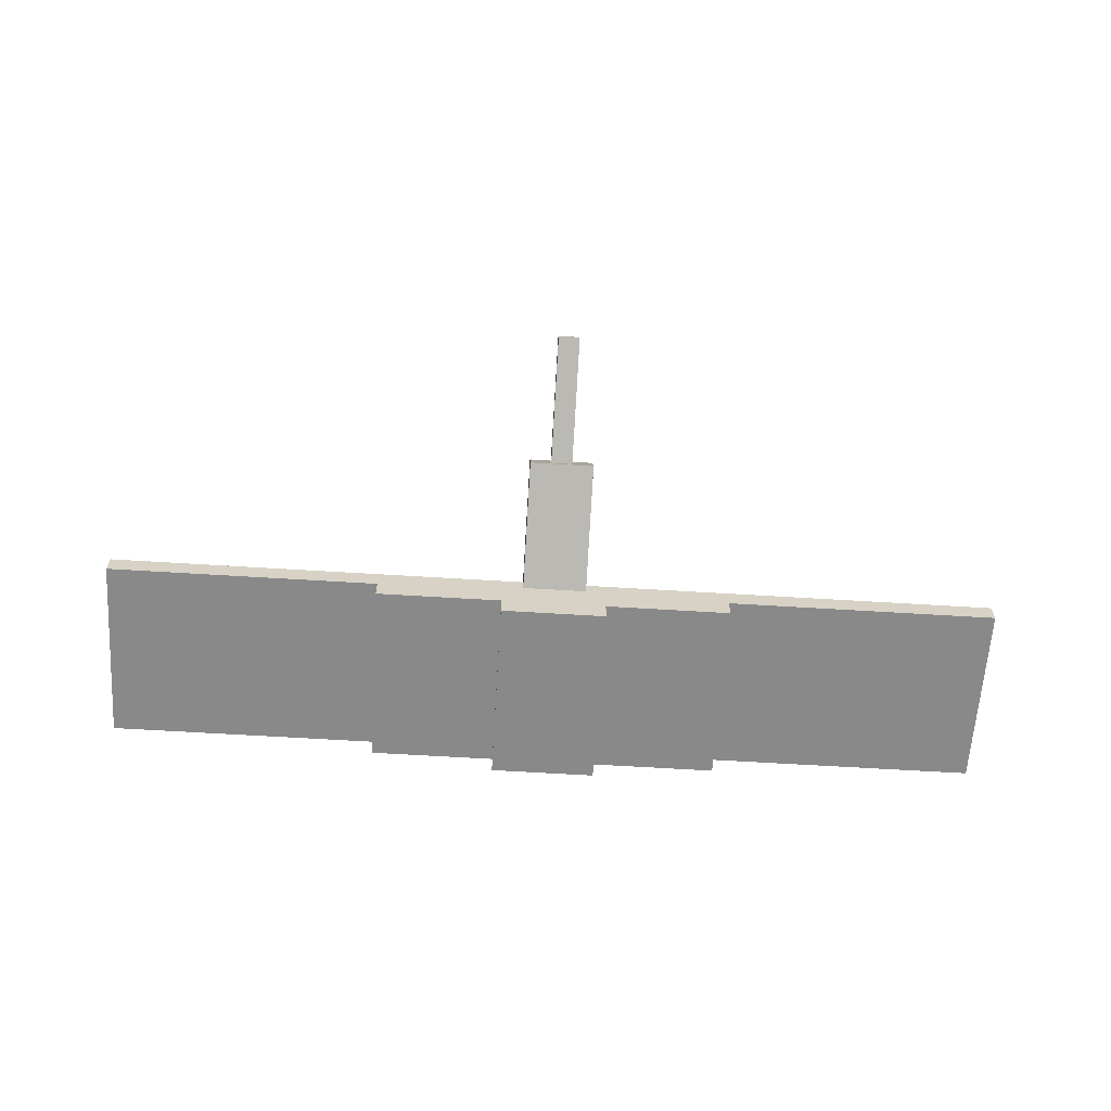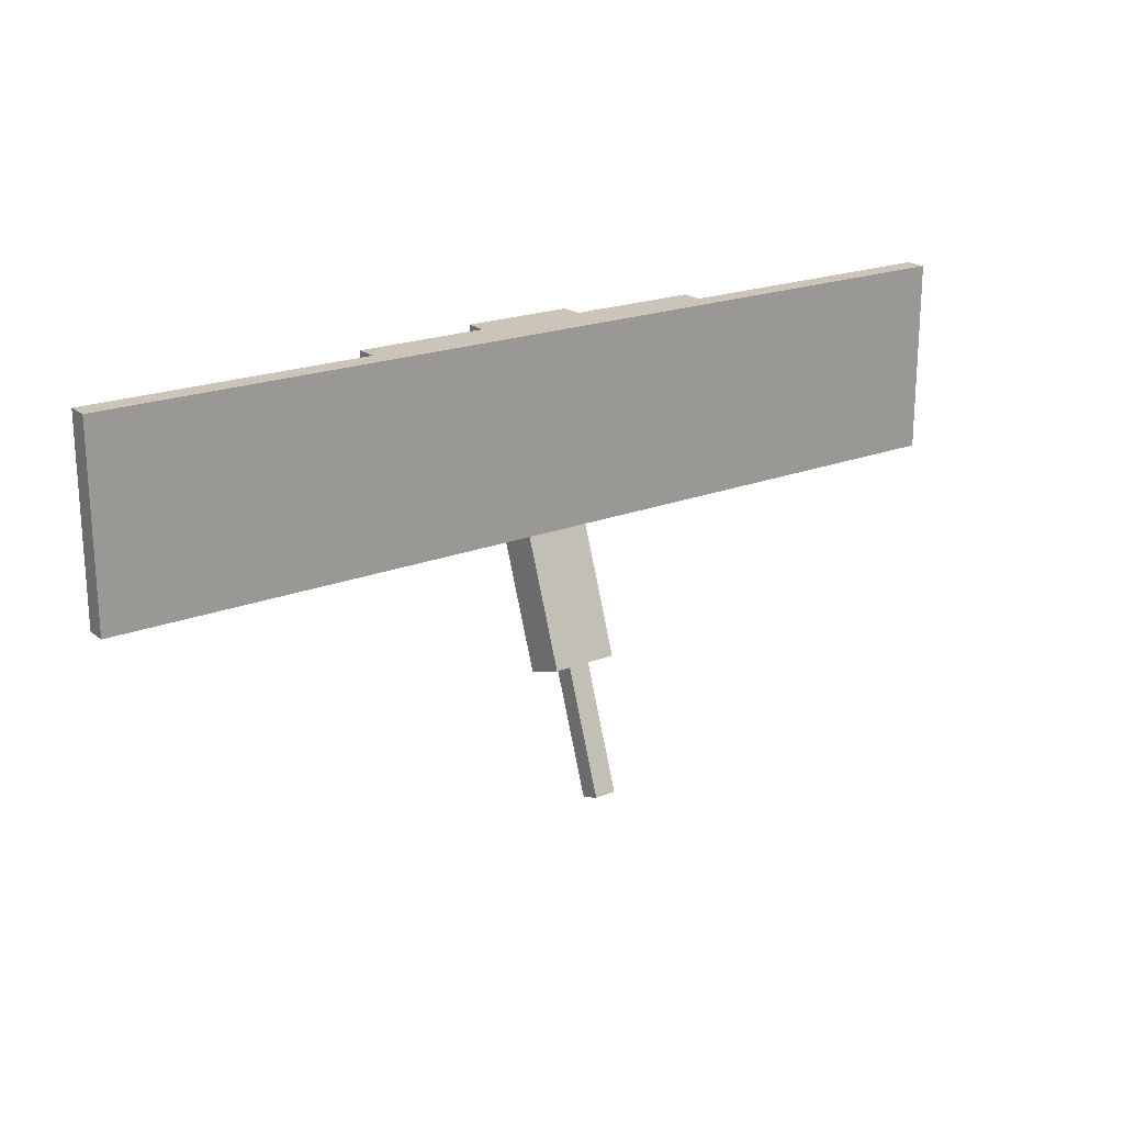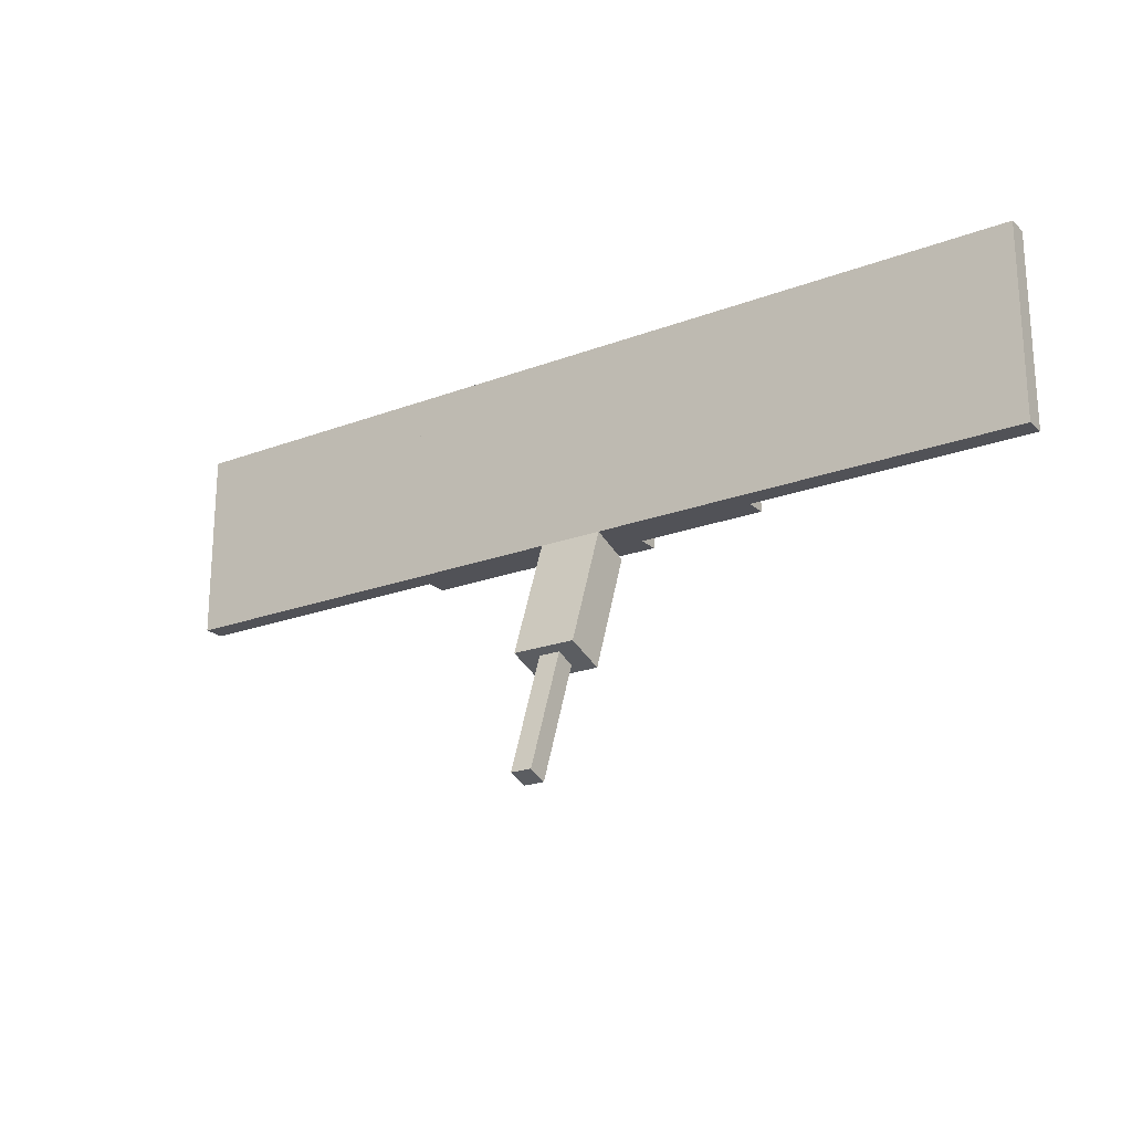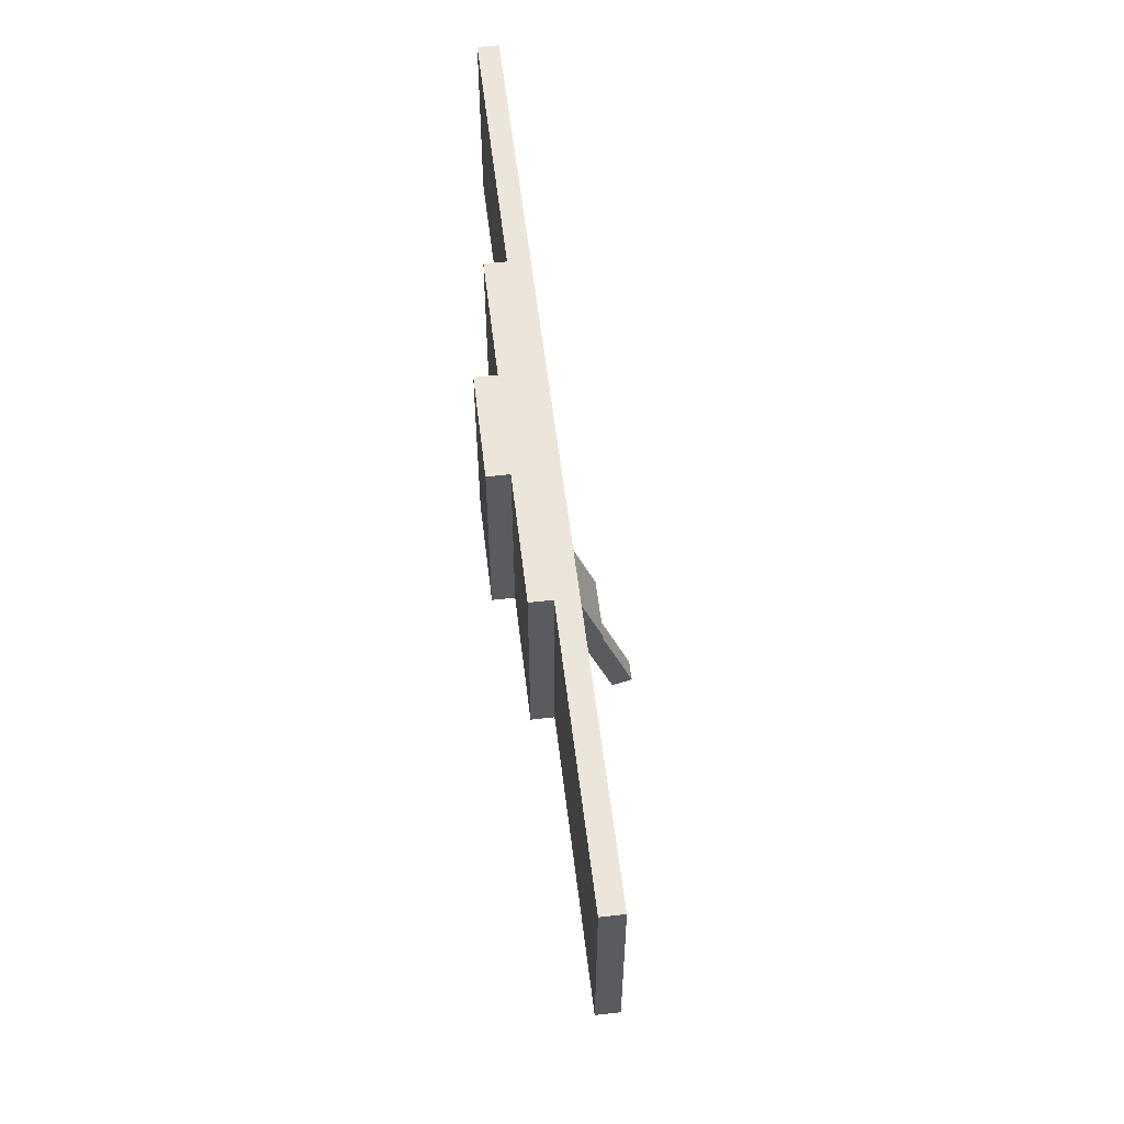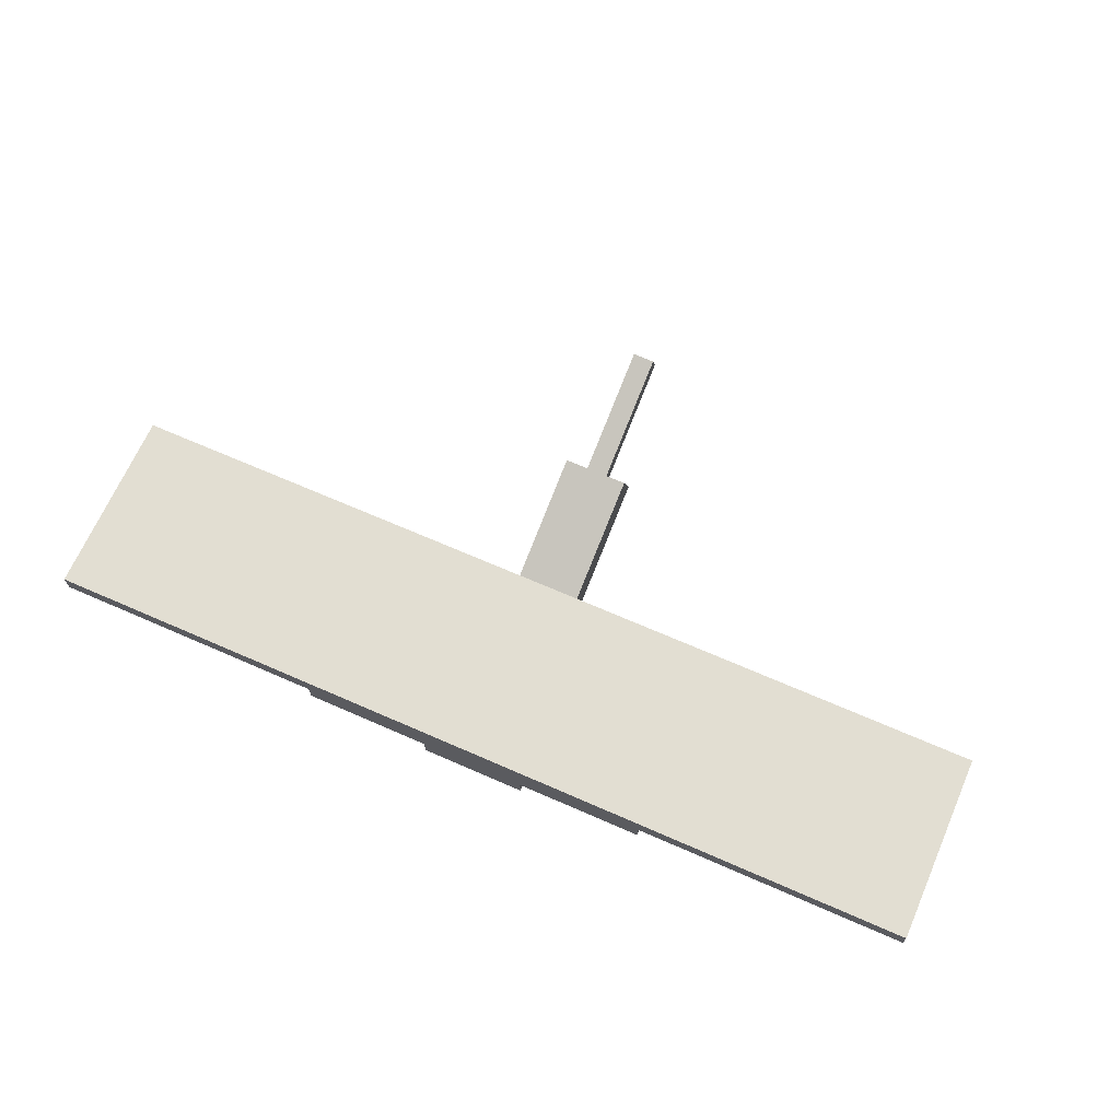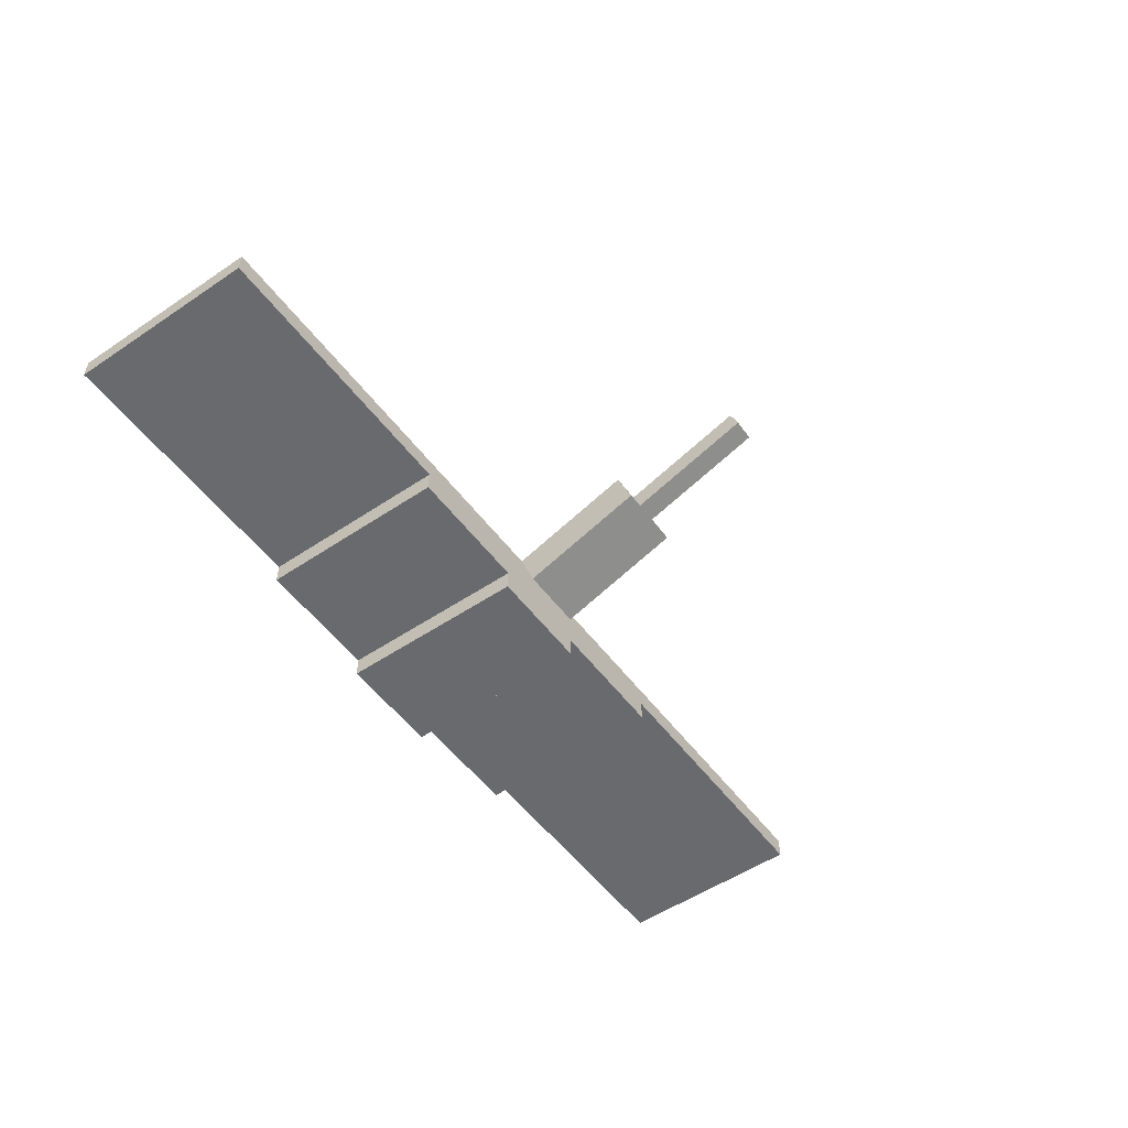
<metadata>
{"format":"obj","ext":"obj","renderer":"f3d","projection":"perspective","resolution":1024,"background":"white","views":[{"elev":-63.0,"azim":-3.6,"up":"+Z"},{"elev":20.5,"azim":-35.5,"up":"+Y"},{"elev":-21.5,"azim":33.8,"up":"+Y"},{"elev":56.5,"azim":-96.8,"up":"+Y"},{"elev":67.9,"azim":-156.3,"up":"+Z"},{"elev":-53.0,"azim":-54.2,"up":"+Z"}]}
</metadata>
<code>
o all
v 0.1562 0.875 0.3125
v 0.1562 1.438 0.3125
v 0.1562 0.875 0.125
v 0.1562 1.438 0.125
v -0.1562 1.438 0.3125
v -0.1562 0.875 0.3125
v -0.1562 1.438 0.125
v -0.1562 0.875 0.125
f 4 7 5 2
f 3 4 2 1
f 8 3 1 6
f 7 8 6 5
f 6 1 2 5
f 7 4 3 8
o wing0
v -0.1562 0.875 0.3125
v -0.1562 1.438 0.3125
v -0.1562 0.875 0.1875
v -0.1562 1.438 0.1875
v -0.5312 1.438 0.3125
v -0.5312 0.875 0.3125
v -0.5312 1.438 0.1875
v -0.5312 0.875 0.1875
f 12 15 13 10
f 11 12 10 9
f 16 11 9 14
f 15 16 14 13
f 14 9 10 13
f 15 12 11 16
o wingtip0
v -0.5312 0.875 0.3125
v -0.5312 1.438 0.3125
v -0.5312 0.875 0.25
v -0.5312 1.438 0.25
v -1.344 1.438 0.3125
v -1.344 0.875 0.3125
v -1.344 1.438 0.25
v -1.344 0.875 0.25
f 20 23 21 18
f 19 20 18 17
f 24 19 17 22
f 23 24 22 21
f 22 17 18 21
f 23 20 19 24
o wing1
v 0.5312 0.875 0.3125
v 0.5312 1.438 0.3125
v 0.5312 0.875 0.1875
v 0.5312 1.438 0.1875
v 0.1562 1.438 0.3125
v 0.1562 0.875 0.3125
v 0.1562 1.438 0.1875
v 0.1562 0.875 0.1875
f 28 31 29 26
f 27 28 26 25
f 32 27 25 30
f 31 32 30 29
f 30 25 26 29
f 31 28 27 32
o wingtip1
v 1.344 0.875 0.3125
v 1.344 1.438 0.3125
v 1.344 0.875 0.25
v 1.344 1.438 0.25
v 0.5312 1.438 0.3125
v 0.5312 0.875 0.3125
v 0.5312 1.438 0.25
v 0.5312 0.875 0.25
f 36 39 37 34
f 35 36 34 33
f 40 35 33 38
f 39 40 38 37
f 38 33 34 37
f 39 36 35 40
o tail
v 0.09375 0.5226 0.4408
v 0.09375 0.875 0.3125
v 0.09375 0.4799 0.3233
v 0.09375 0.8322 0.195
v -0.09375 0.875 0.3125
v -0.09375 0.5226 0.4408
v -0.09375 0.8322 0.195
v -0.09375 0.4799 0.3233
f 44 47 45 42
f 43 44 42 41
f 48 43 41 46
f 47 48 46 45
f 46 41 42 45
f 47 44 43 48
o tailtip
v 0.03125 0.1595 0.5396
v 0.03125 0.5119 0.4114
v 0.03125 0.1382 0.4809
v 0.03125 0.4906 0.3527
v -0.03125 0.5119 0.4114
v -0.03125 0.1595 0.5396
v -0.03125 0.4906 0.3527
v -0.03125 0.1382 0.4809
f 52 55 53 50
f 51 52 50 49
f 56 51 49 54
f 55 56 54 53
f 54 49 50 53
f 55 52 51 56

</code>
